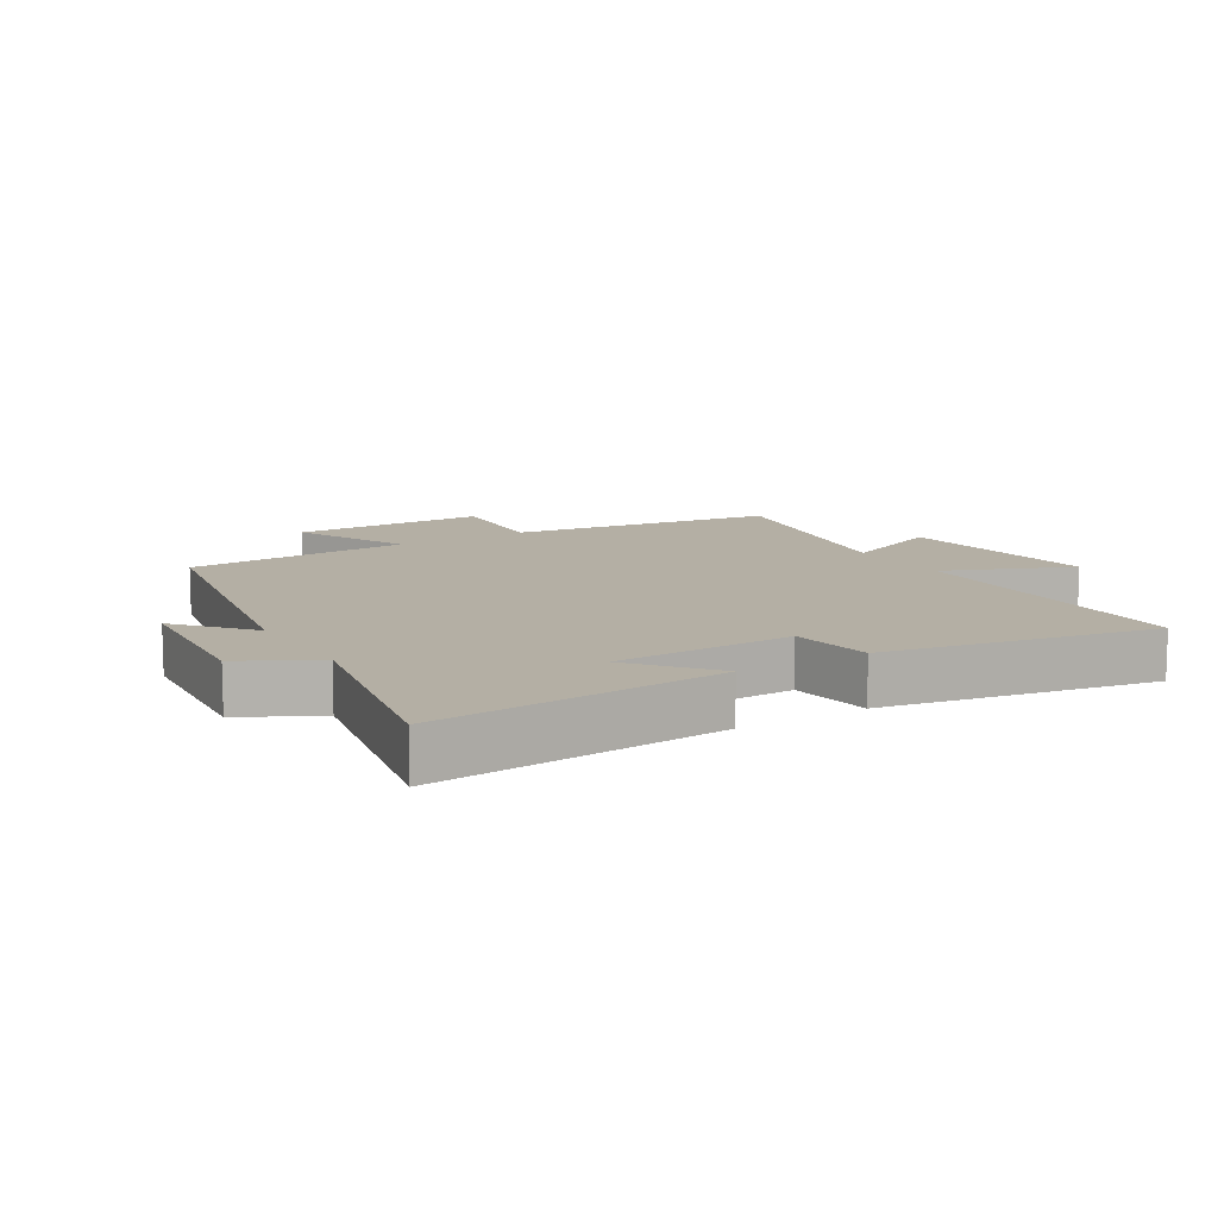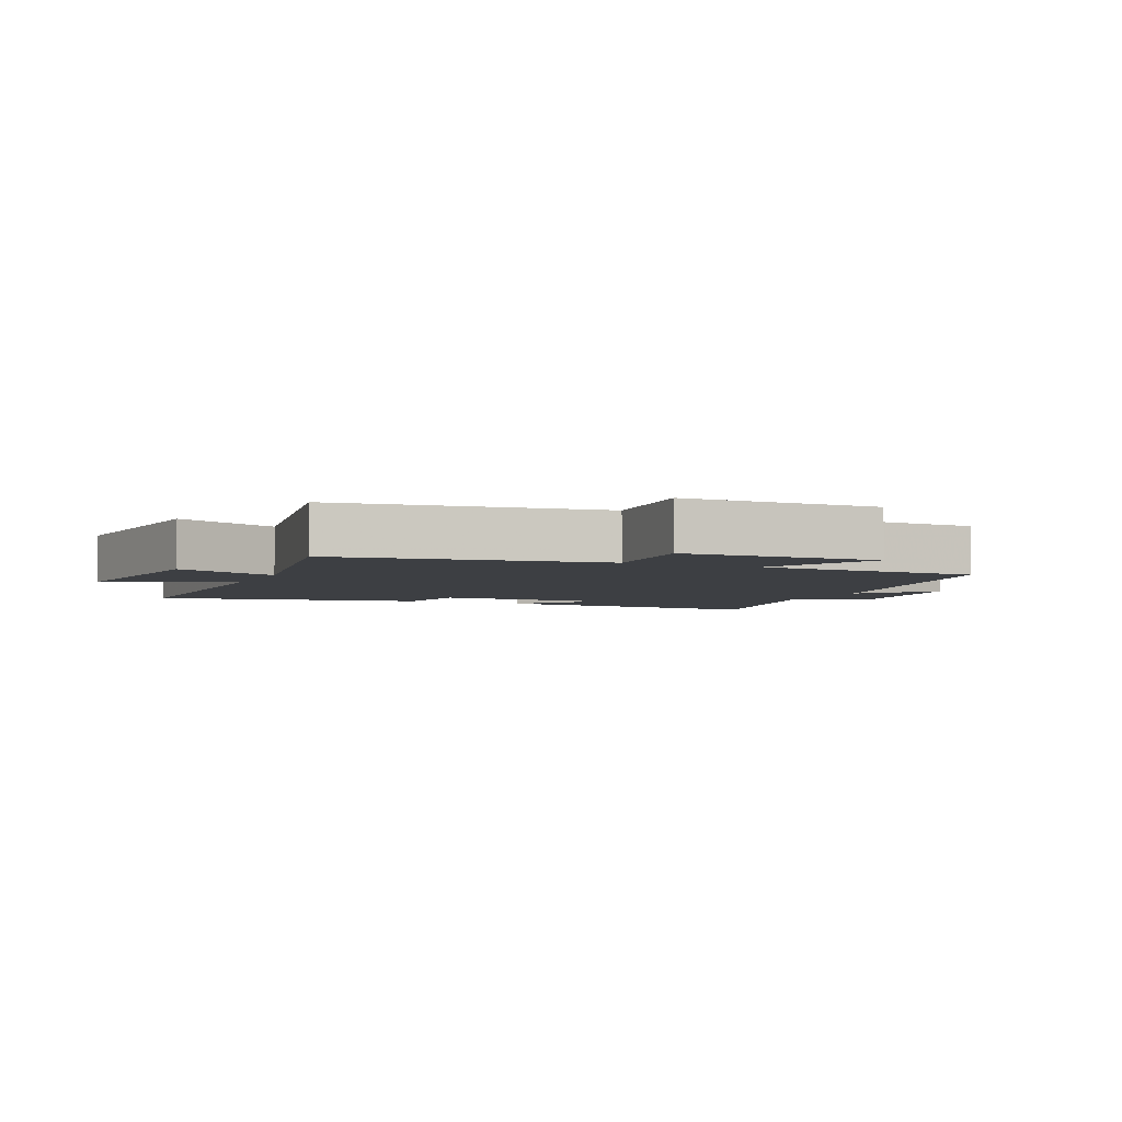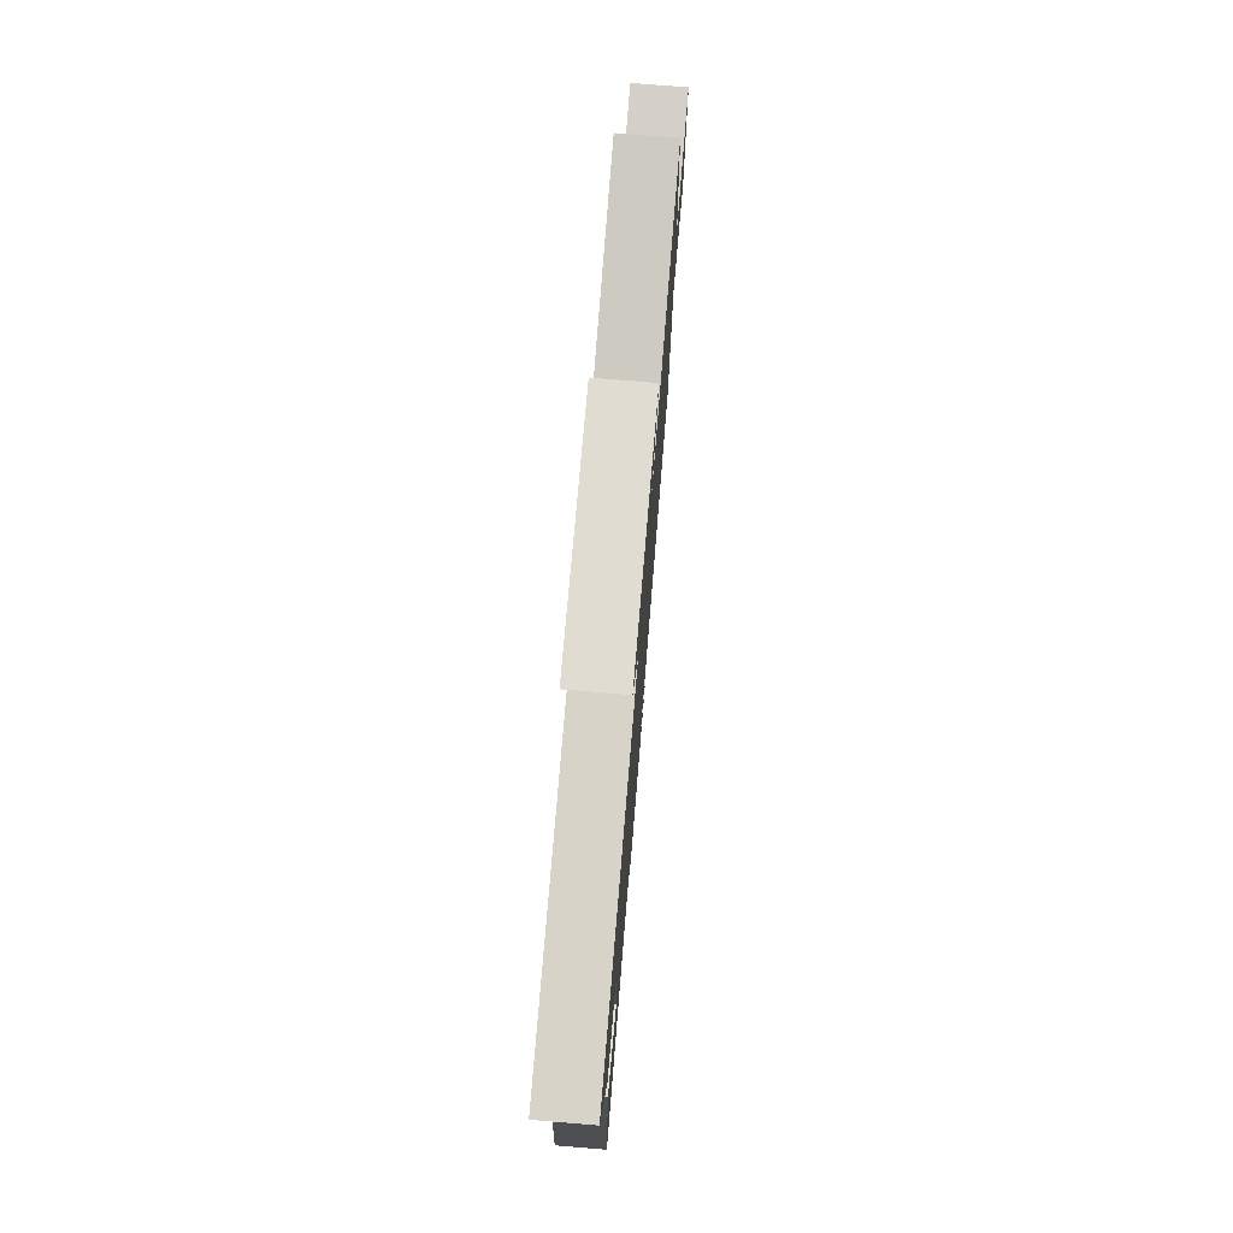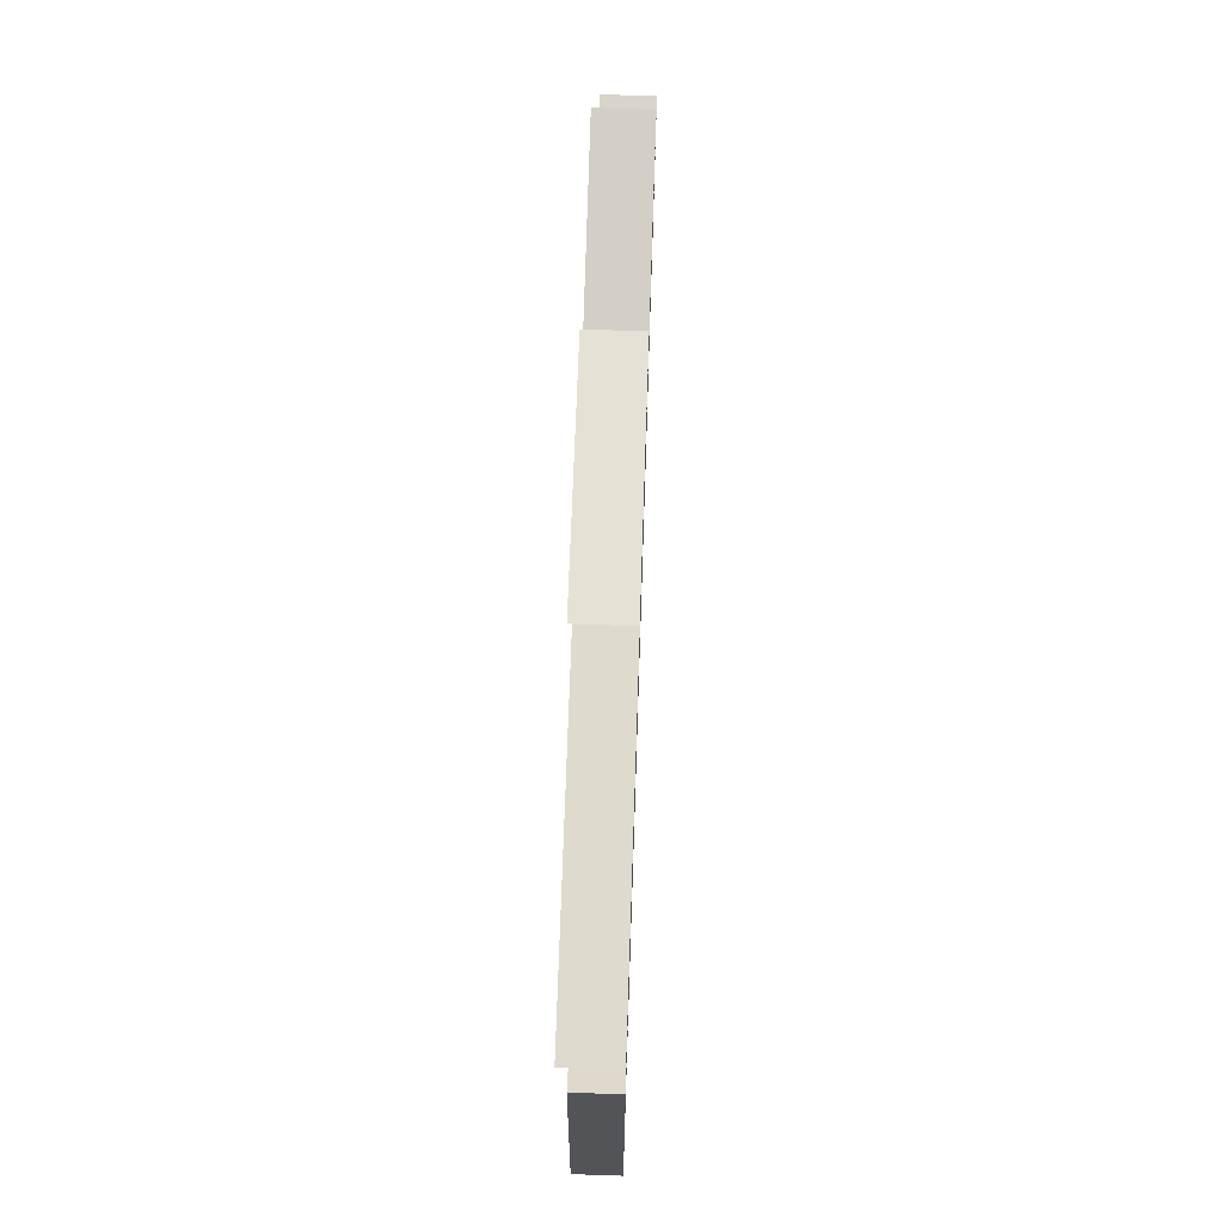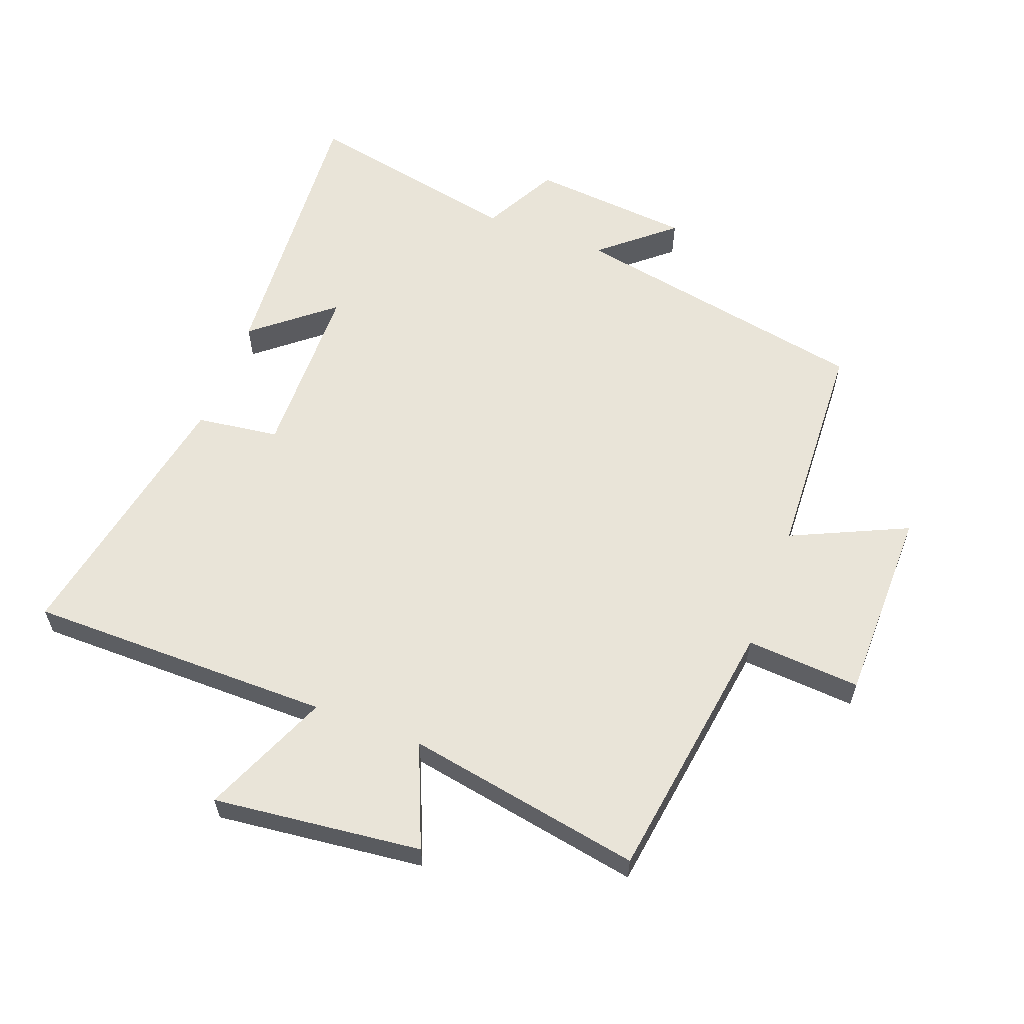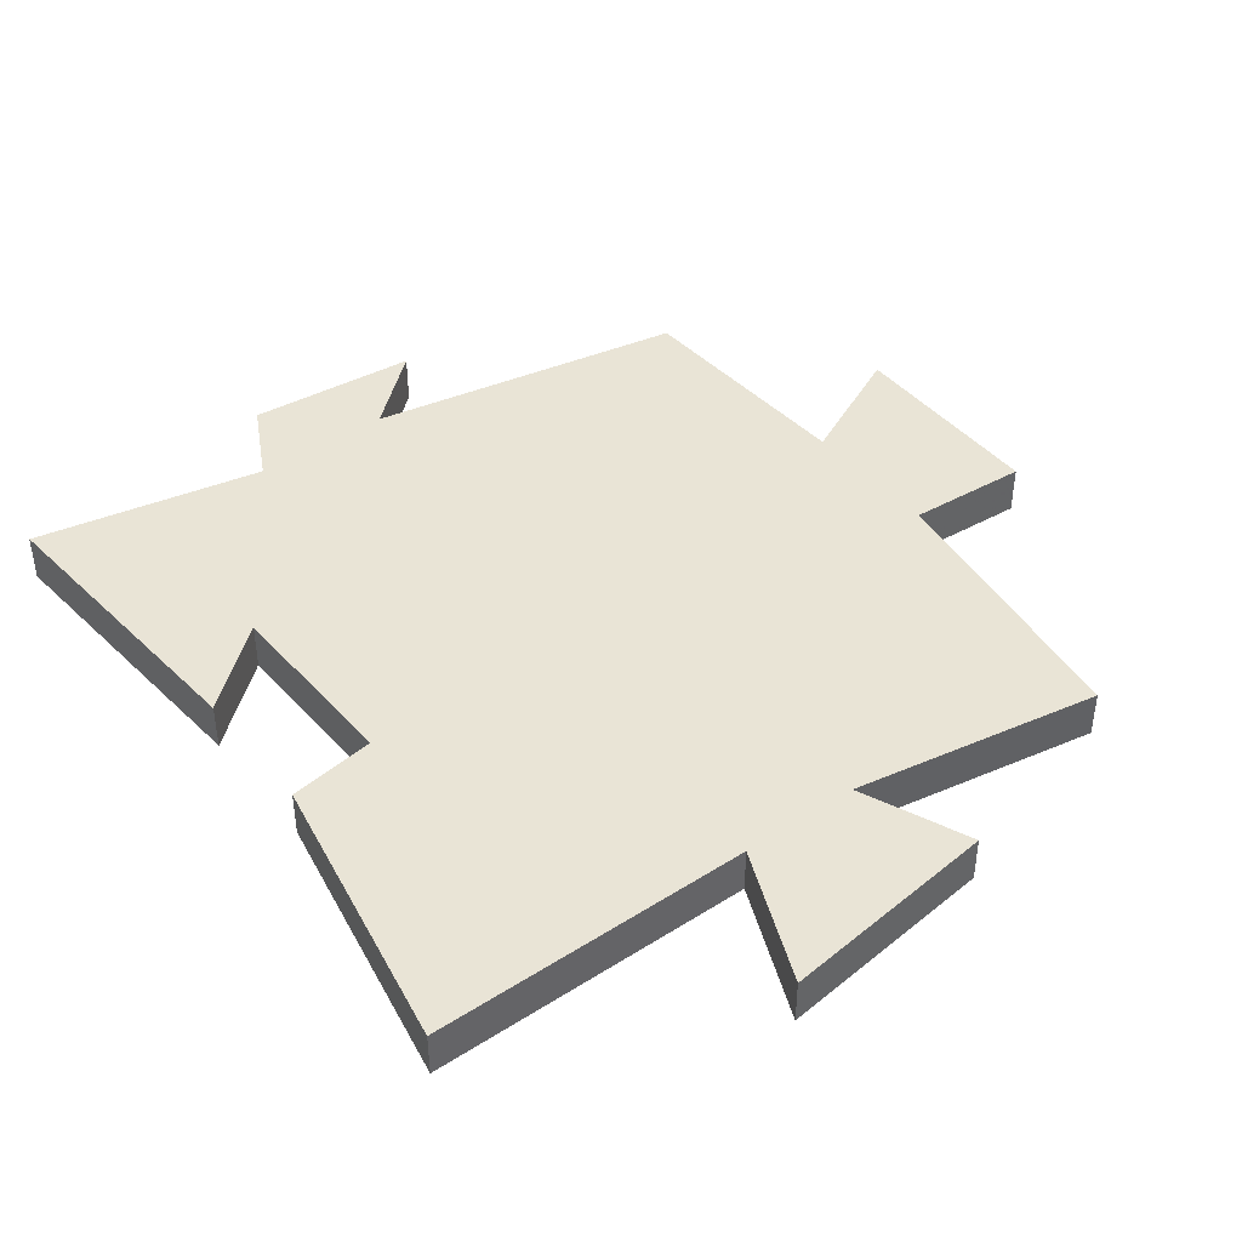
<metadata>
{"format":"obj","ext":"obj","renderer":"f3d","projection":"perspective","resolution":1024,"background":"white","views":[{"elev":11.3,"azim":-121.3,"up":"+Y"},{"elev":-4.1,"azim":66.2,"up":"+Y"},{"elev":76.1,"azim":-85.3,"up":"+Z"},{"elev":71.2,"azim":-88.1,"up":"+Z"},{"elev":59.8,"azim":20.8,"up":"+Y"},{"elev":42.6,"azim":-37.2,"up":"+Y"}]}
</metadata>
<code>
v -0.579 0.07 0.5
v -0.103 0.07 0.5
v -0.187 0.07 0.699
v 0.139 0.07 0.661
v 0.071 0.07 0.5
v 0.441 0.07 0.566
v 0.5 0.07 0.15
v 0.679 0.07 0.162
v 0.681 0.07 -0.144
v 0.5 0.07 -0.06
v 0.483 0.07 -0.412
v 0.01 0.07 -0.5
v 0.122 0.07 -0.596
v -0.13 0.07 -0.618
v -0.192 0.07 -0.5
v -0.533 0.07 -0.569
v -0.5 0.07 -0.118
v -0.377 0.07 -0.22
v -0.371 0.07 0.06
v -0.5 0.07 0.078
v -0.579 0 0.5
v -0.103 0 0.5
v -0.187 0 0.699
v 0.139 0 0.661
v 0.071 0 0.5
v 0.441 0 0.566
v 0.5 0 0.15
v 0.679 0 0.162
v 0.681 0 -0.144
v 0.5 0 -0.06
v 0.483 0 -0.412
v 0.01 0 -0.5
v 0.122 0 -0.596
v -0.13 0 -0.618
v -0.192 0 -0.5
v -0.533 0 -0.569
v -0.5 0 -0.118
v -0.377 0 -0.22
v -0.371 0 0.06
v -0.5 0 0.078
f 19 20 1 2
f 18 19 2
f 15 16 17 18
f 15 18 2
f 12 13 14 15
f 12 15 2
f 11 12 2
f 10 11 2
f 7 8 9 10
f 5 6 7 10
f 5 10 2 3
f 3 4 5
f 22 21 40 39
f 22 39 38
f 38 37 36 35
f 22 38 35
f 35 34 33 32
f 22 35 32
f 22 32 31
f 22 31 30
f 30 29 28 27
f 30 27 26 25
f 23 22 30 25
f 25 24 23
f 1 21 22 2
f 2 22 23 3
f 3 23 24 4
f 4 24 25 5
f 5 25 26 6
f 6 26 27 7
f 7 27 28 8
f 8 28 29 9
f 9 29 30 10
f 10 30 31 11
f 11 31 32 12
f 12 32 33 13
f 13 33 34 14
f 14 34 35 15
f 15 35 36 16
f 16 36 37 17
f 17 37 38 18
f 18 38 39 19
f 19 39 40 20
f 20 40 21 1

</code>
